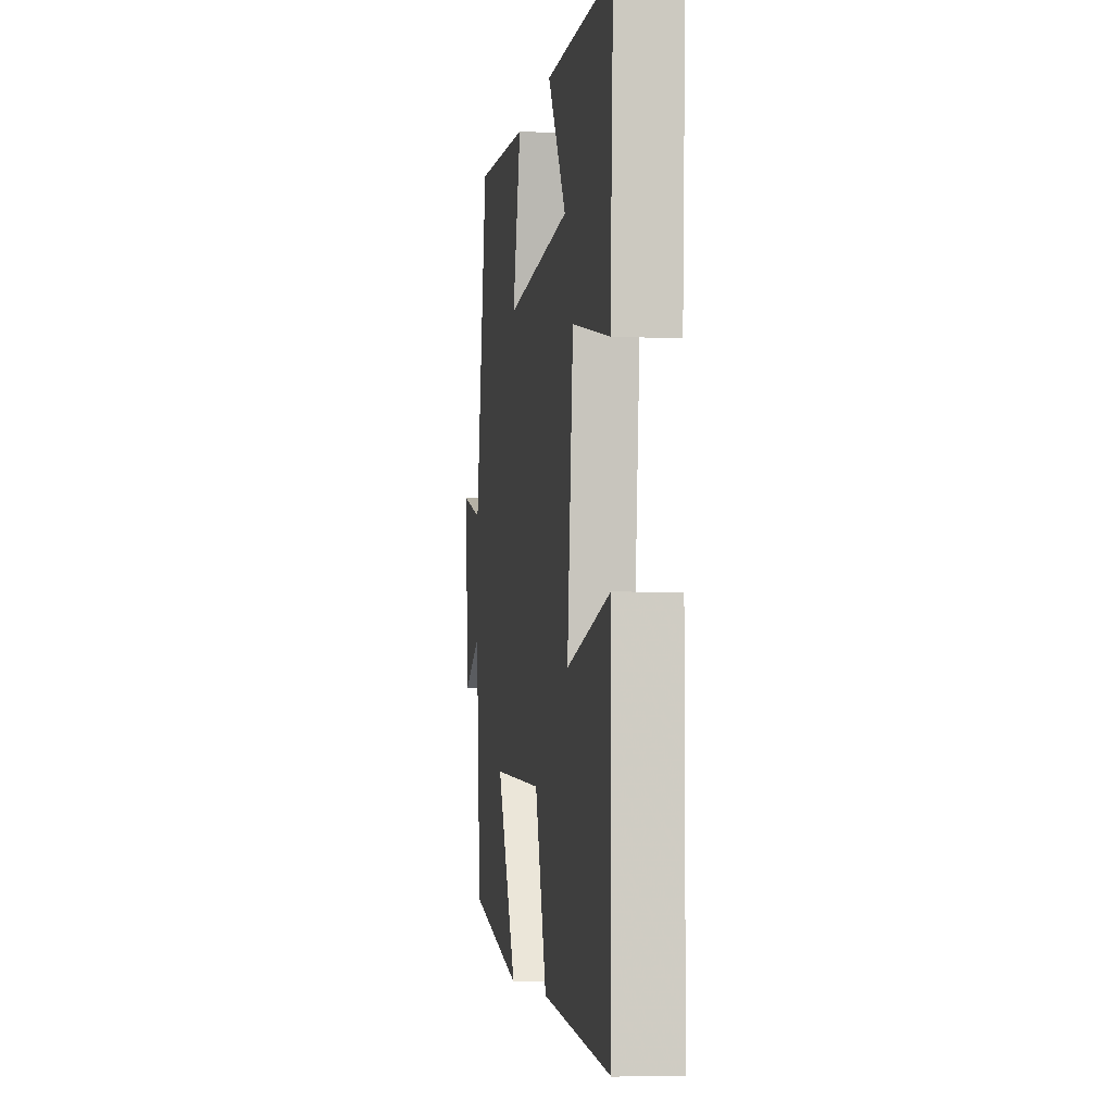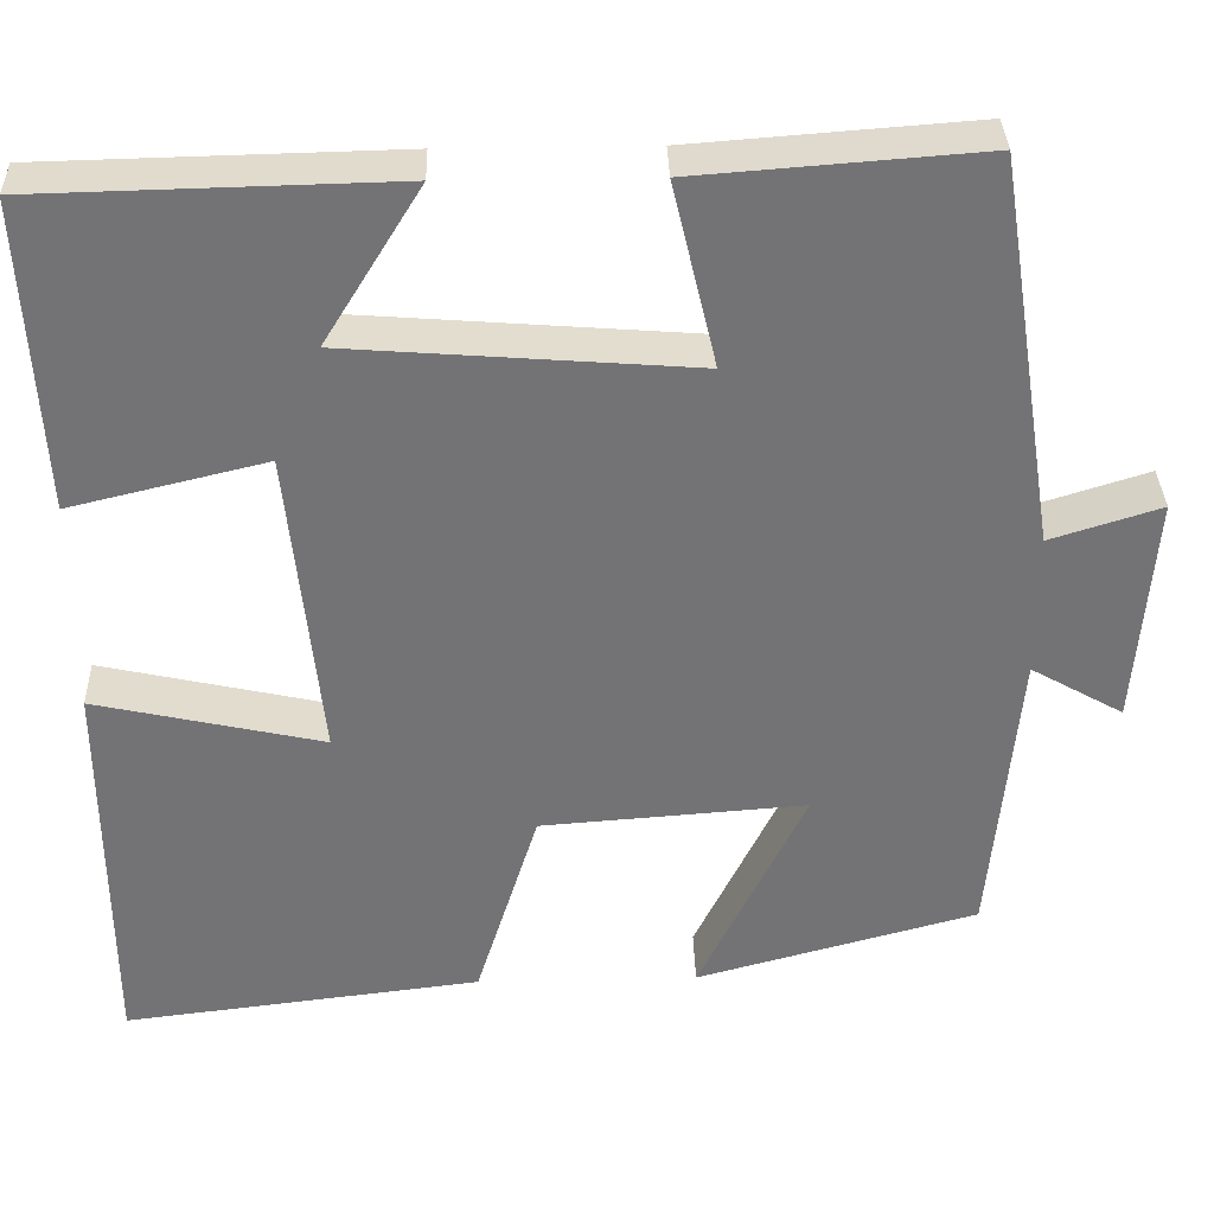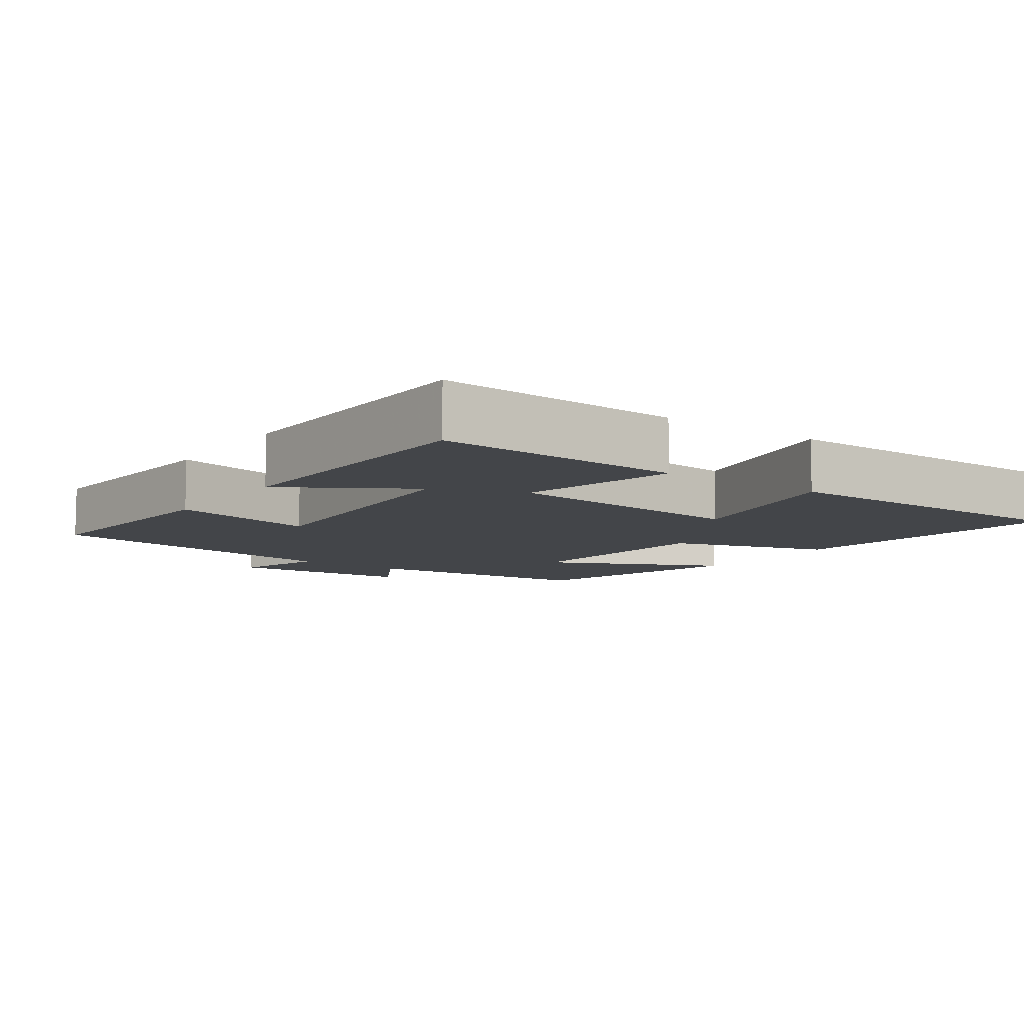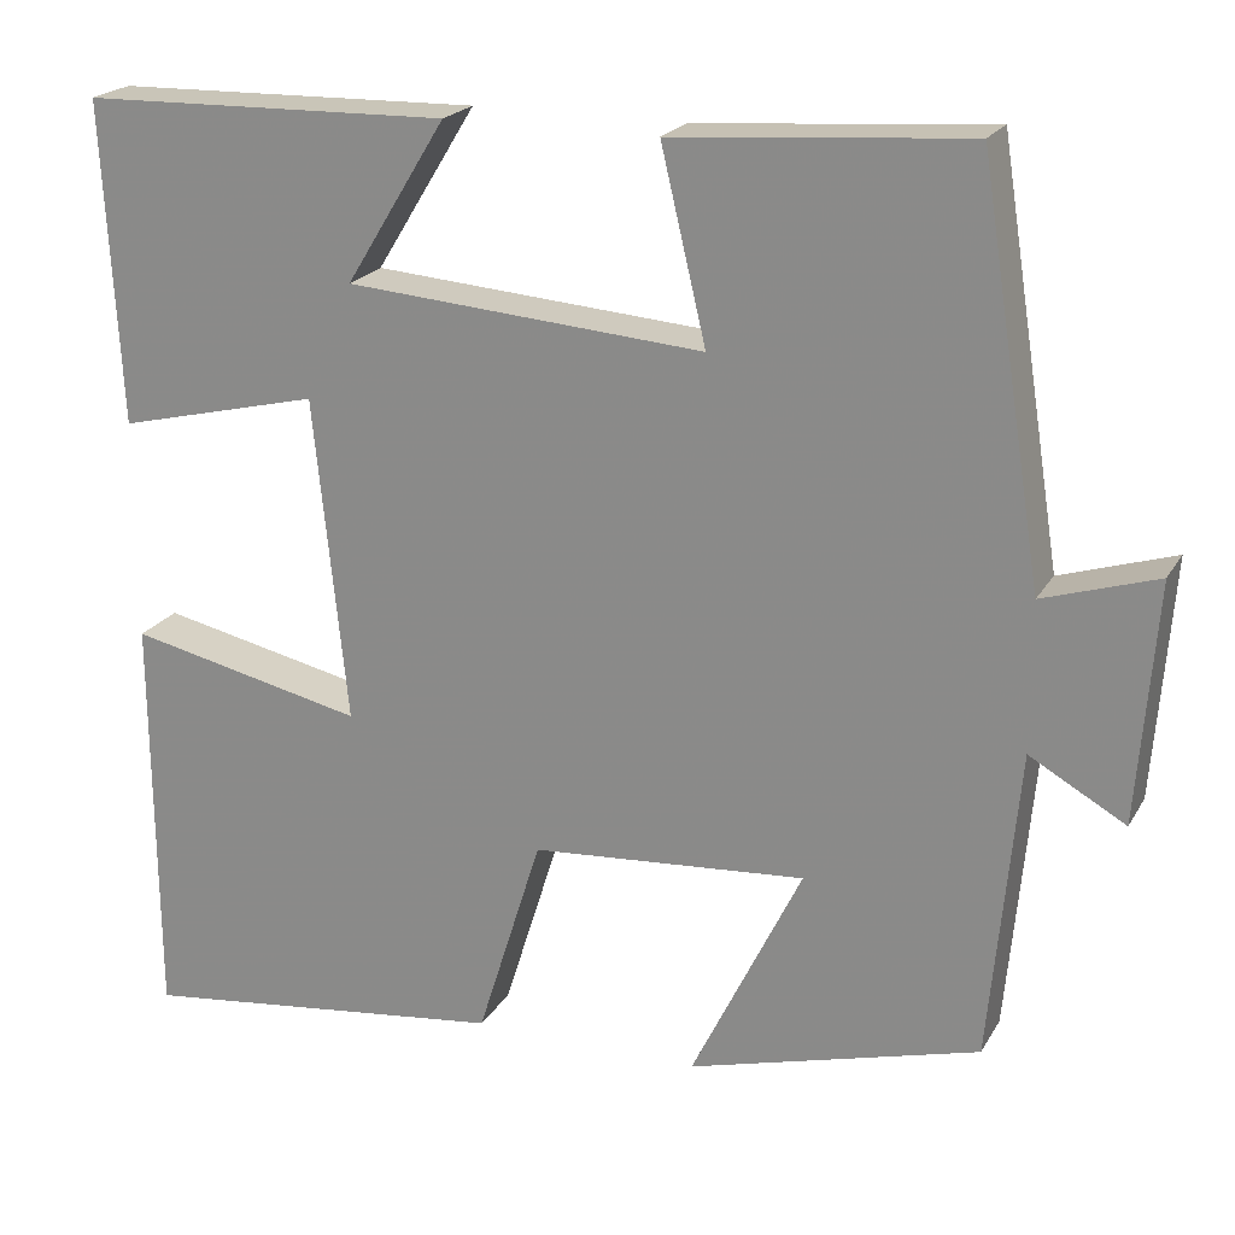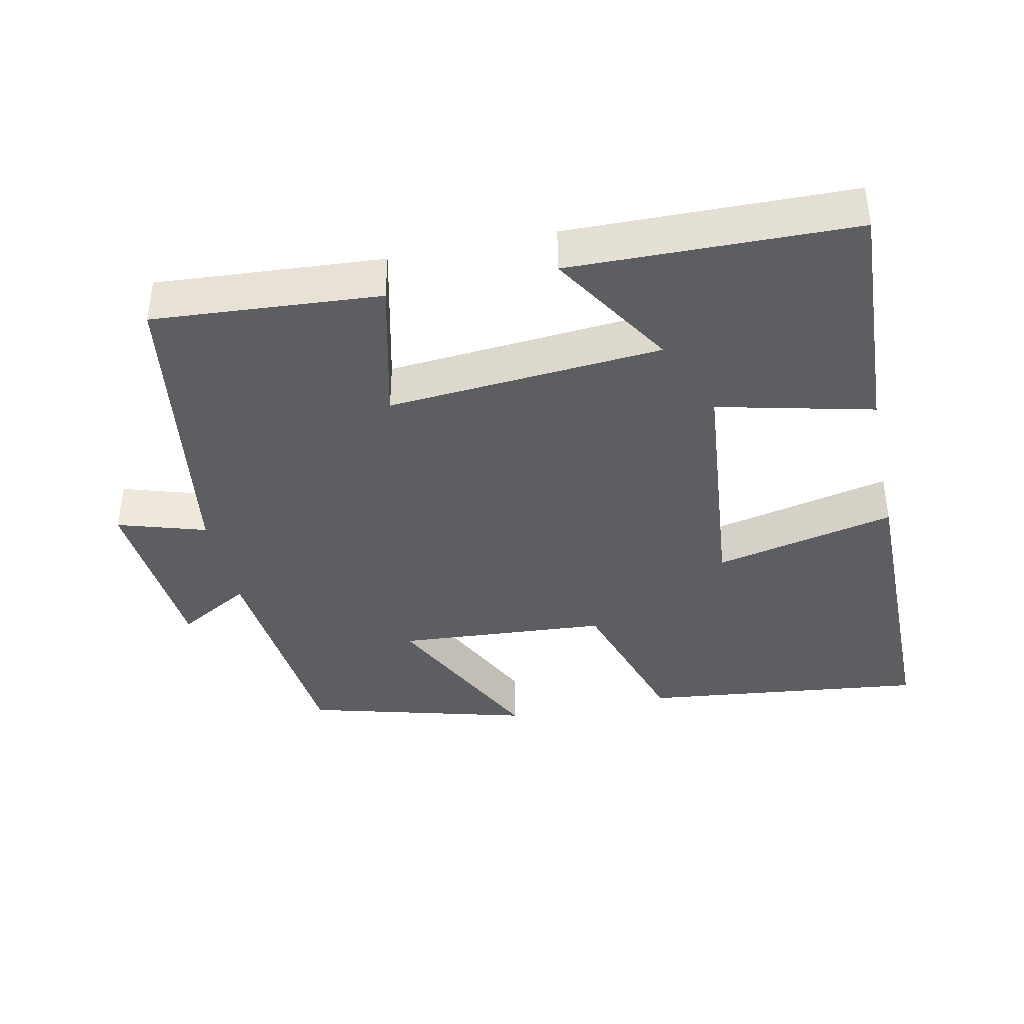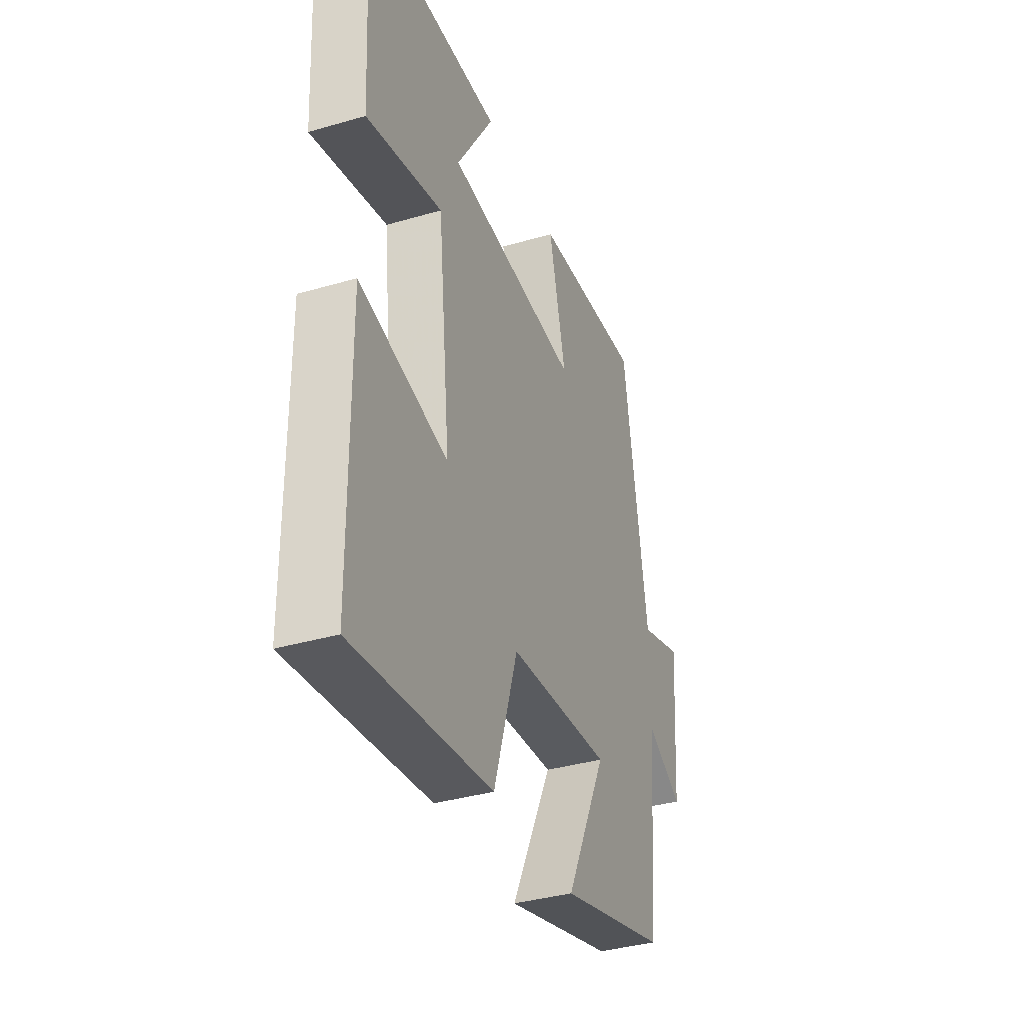
<metadata>
{"format":"obj","ext":"obj","renderer":"f3d","projection":"perspective","resolution":1024,"background":"white","views":[{"elev":-5.7,"azim":81.1,"up":"+Z"},{"elev":34.2,"azim":178.3,"up":"+Z"},{"elev":-8.8,"azim":54.6,"up":"+Y"},{"elev":21.0,"azim":-157.5,"up":"+Z"},{"elev":-39.4,"azim":12.2,"up":"+Y"},{"elev":-36.7,"azim":110.7,"up":"+Z"}]}
</metadata>
<code>
v 0.497 0.07 -0.548
v 0.095 0.07 -0.5
v 0.025 0.07 -0.276
v -0.273 0.07 -0.254
v -0.153 0.07 -0.5
v -0.469 0.07 -0.414
v -0.5 0.07 -0.077
v -0.604 0.07 -0.136
v -0.624 0.07 0.124
v -0.5 0.07 0.085
v -0.431 0.07 0.524
v -0.111 0.07 0.5
v -0.16 0.07 0.293
v 0.228 0.07 0.323
v 0.119 0.07 0.5
v 0.519 0.07 0.491
v 0.5 0.07 0.142
v 0.28 0.07 0.195
v 0.244 0.07 -0.157
v 0.5 0.07 -0.1
v 0.497 0 -0.548
v 0.095 0 -0.5
v 0.025 0 -0.276
v -0.273 0 -0.254
v -0.153 0 -0.5
v -0.469 0 -0.414
v -0.5 0 -0.077
v -0.604 0 -0.136
v -0.624 0 0.124
v -0.5 0 0.085
v -0.431 0 0.524
v -0.111 0 0.5
v -0.16 0 0.293
v 0.228 0 0.323
v 0.119 0 0.5
v 0.519 0 0.491
v 0.5 0 0.142
v 0.28 0 0.195
v 0.244 0 -0.157
v 0.5 0 -0.1
f 19 20 1 2
f 18 19 2 3
f 16 17 18
f 14 15 16
f 14 16 18
f 13 14 18 3
f 10 11 12 13
f 7 8 9 10
f 4 5 6 7
f 7 10 13
f 3 4 7 13
f 22 21 40 39
f 23 22 39 38
f 38 37 36
f 36 35 34
f 38 36 34
f 23 38 34 33
f 33 32 31 30
f 30 29 28 27
f 27 26 25 24
f 33 30 27
f 33 27 24 23
f 1 21 22 2
f 2 22 23 3
f 3 23 24 4
f 4 24 25 5
f 5 25 26 6
f 6 26 27 7
f 7 27 28 8
f 8 28 29 9
f 9 29 30 10
f 10 30 31 11
f 11 31 32 12
f 12 32 33 13
f 13 33 34 14
f 14 34 35 15
f 15 35 36 16
f 16 36 37 17
f 17 37 38 18
f 18 38 39 19
f 19 39 40 20
f 20 40 21 1

</code>
